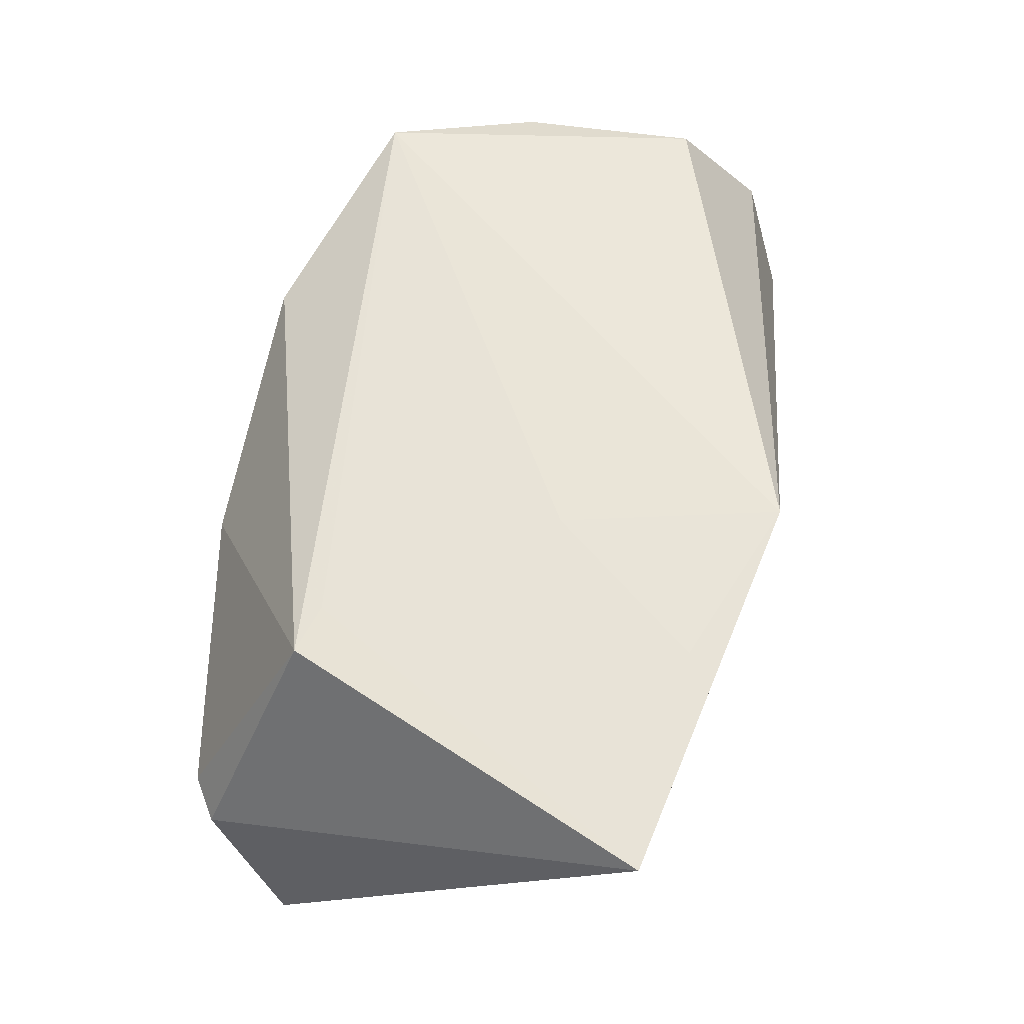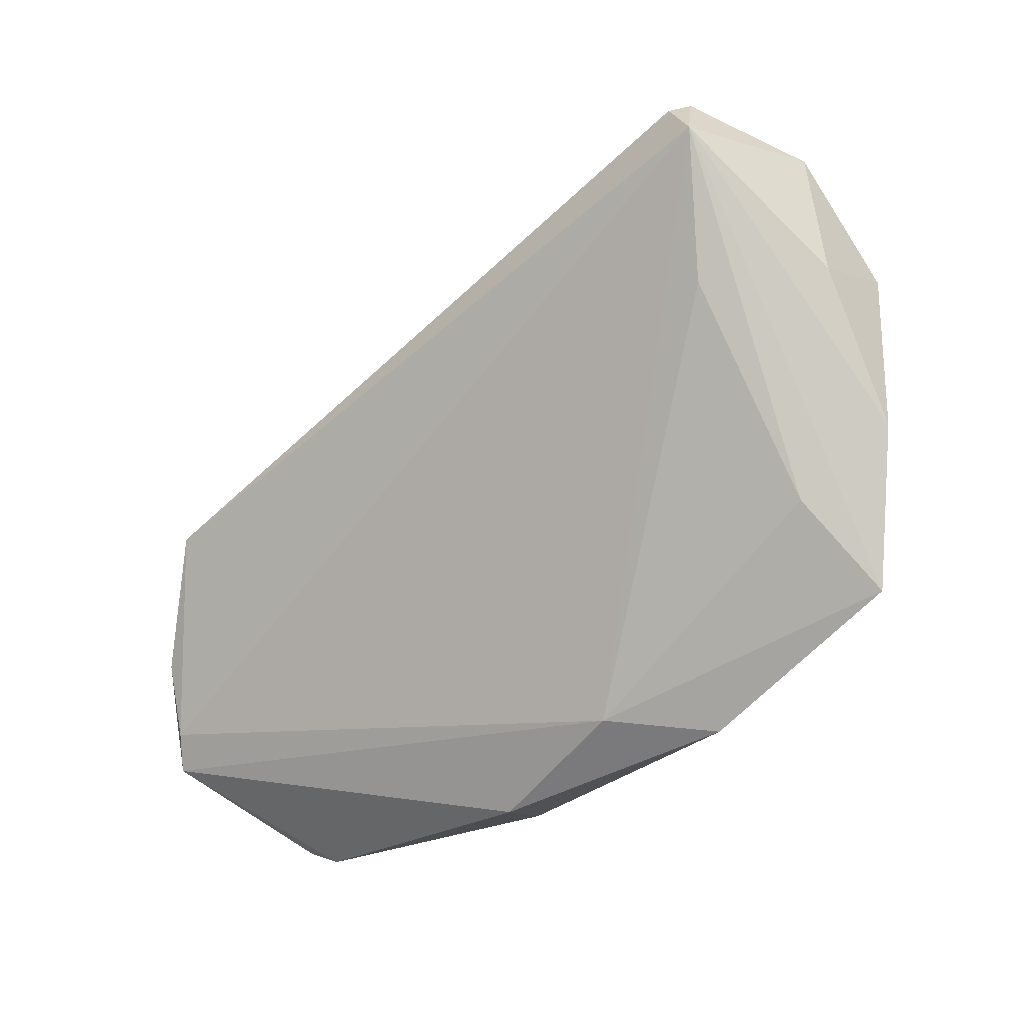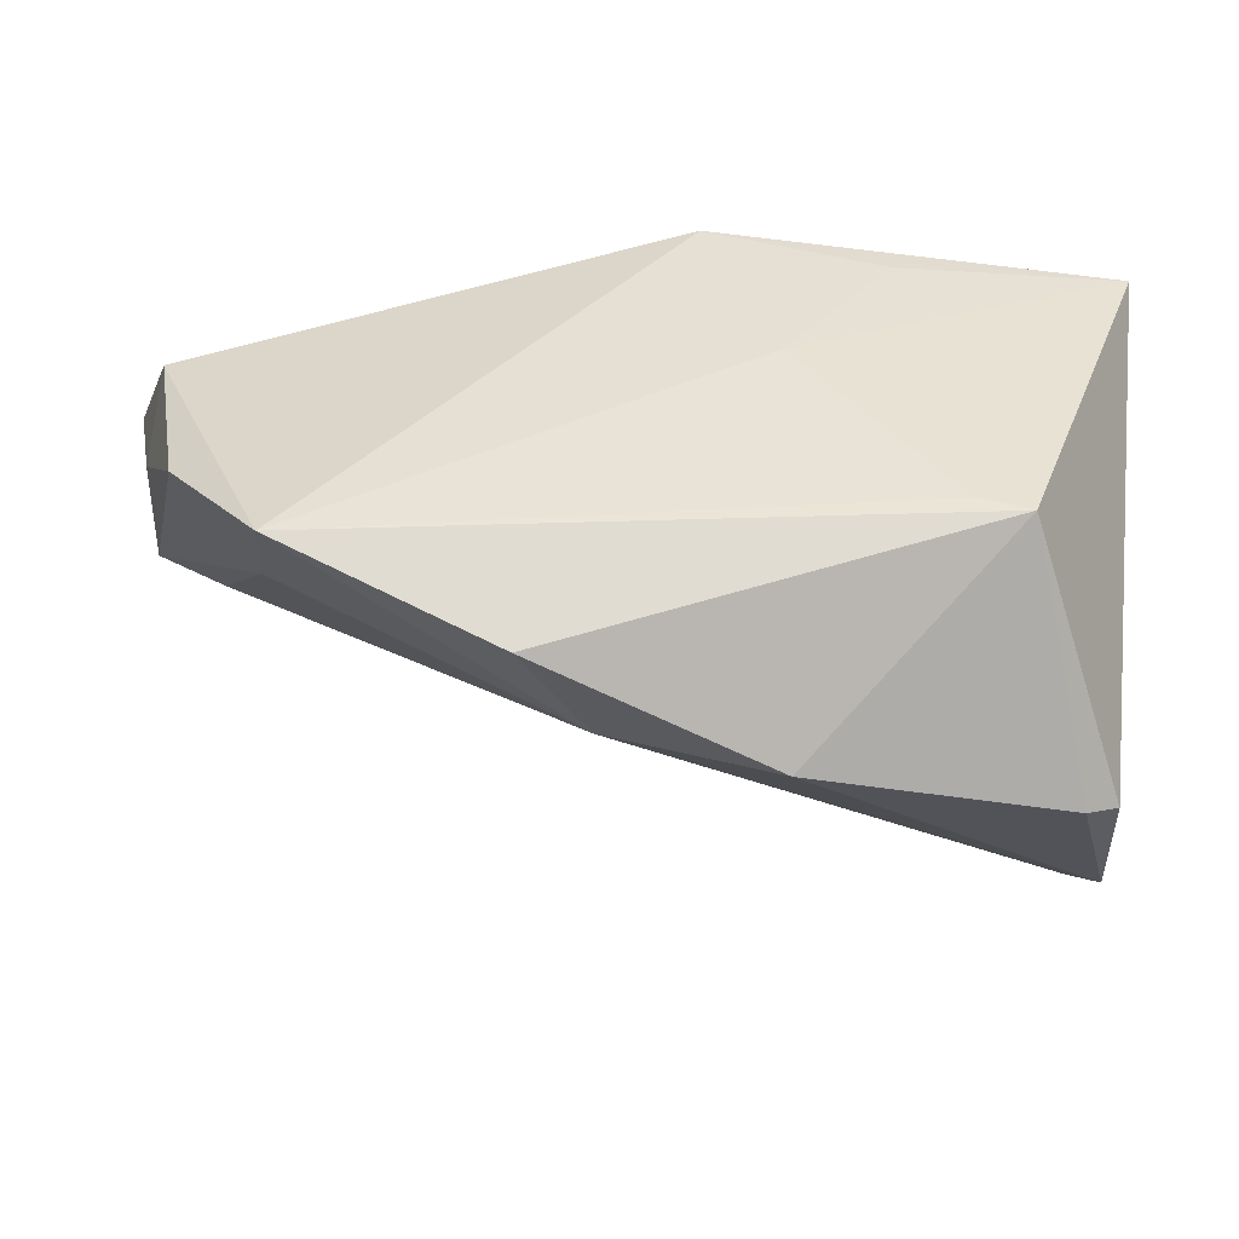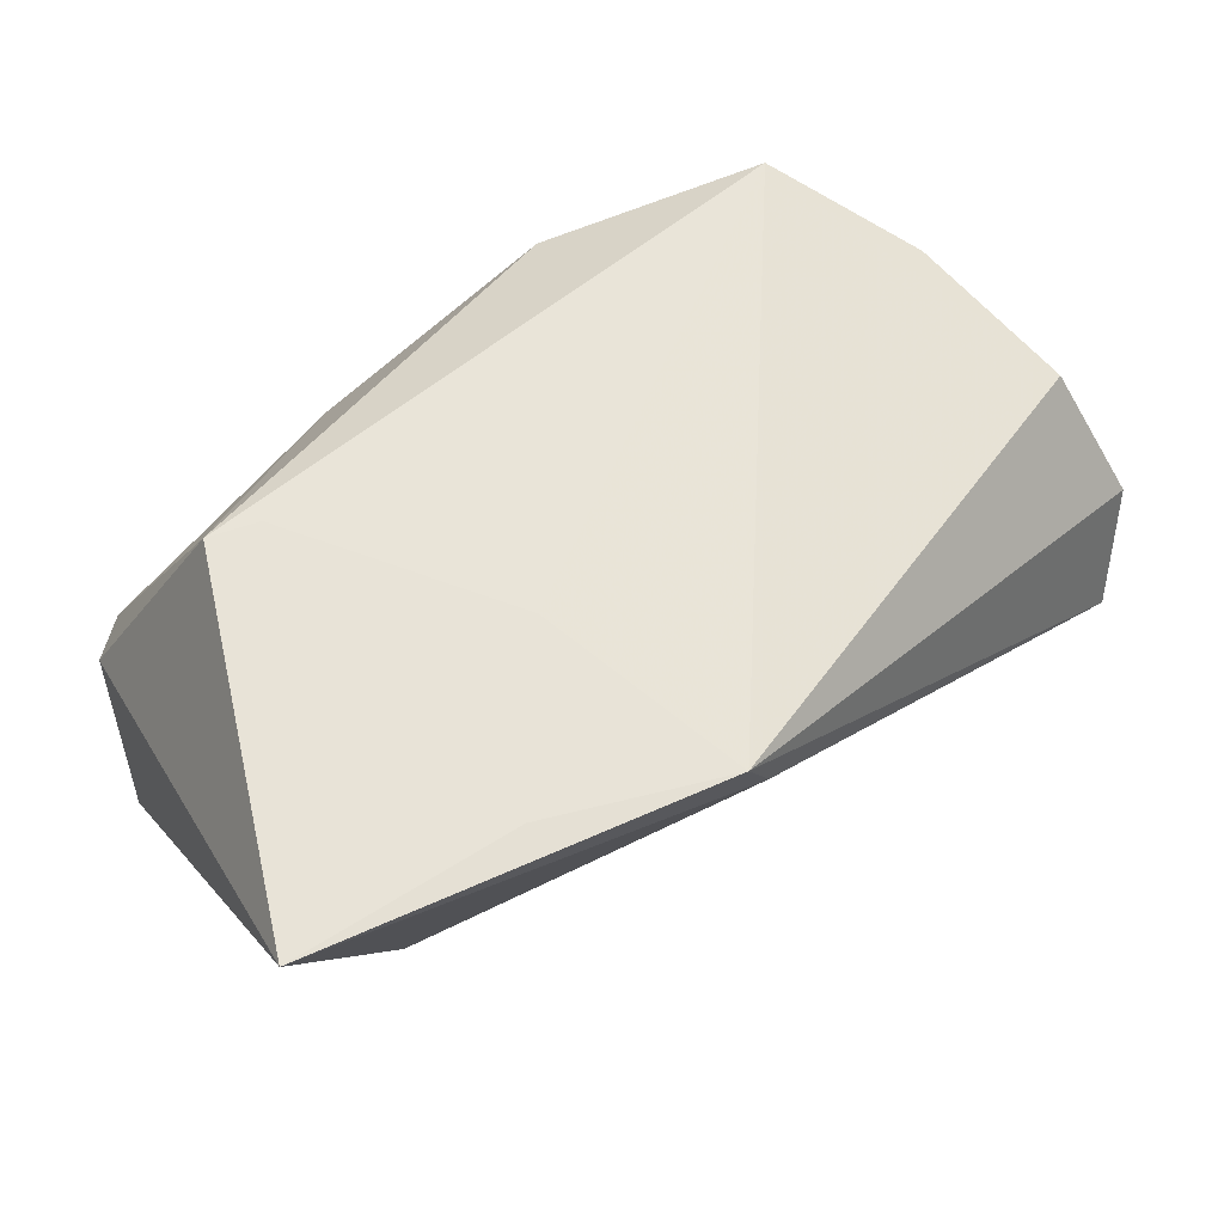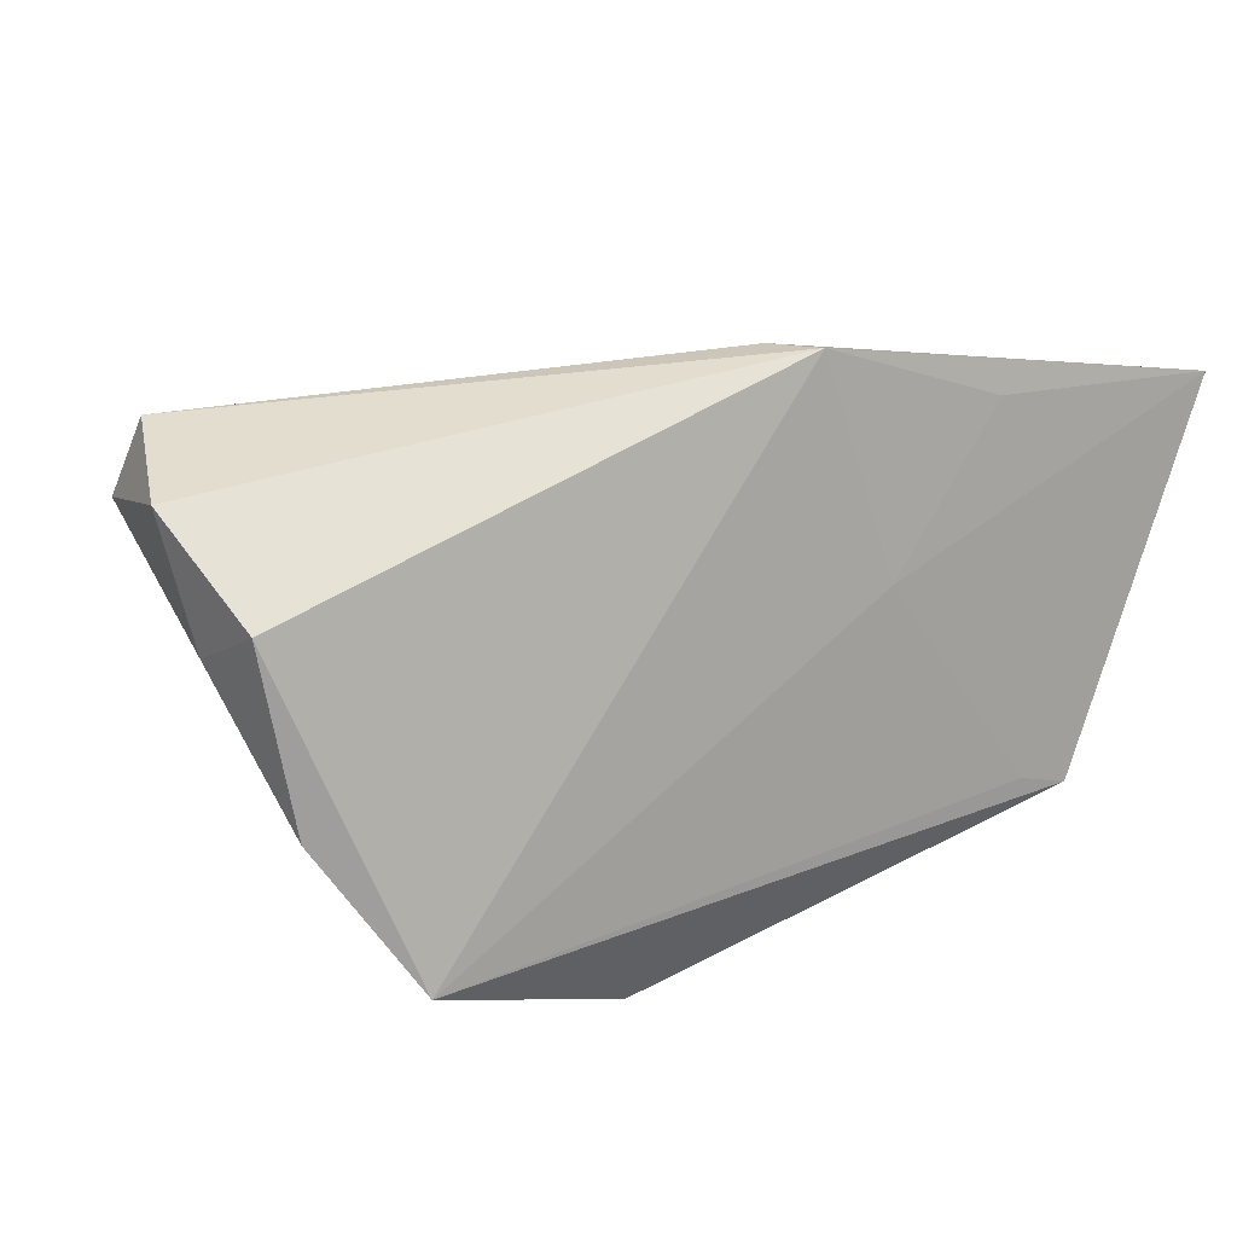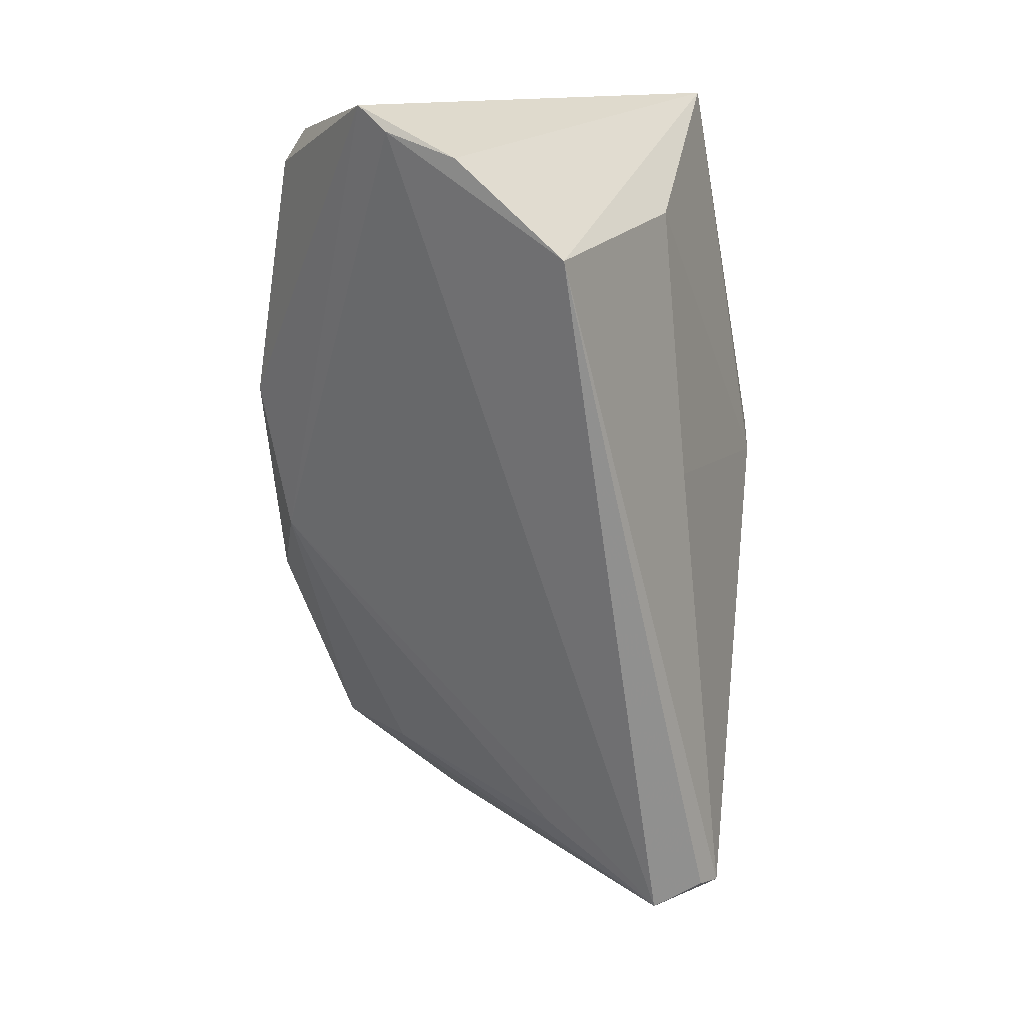
<metadata>
{"format":"obj","ext":"obj","renderer":"f3d","projection":"perspective","resolution":1024,"background":"white","views":[{"elev":62.5,"azim":103.9,"up":"+Z"},{"elev":-40.8,"azim":-123.6,"up":"+Y"},{"elev":-50.3,"azim":-4.4,"up":"+Y"},{"elev":62.0,"azim":146.8,"up":"+Z"},{"elev":17.7,"azim":-29.0,"up":"+Y"},{"elev":-77.6,"azim":91.0,"up":"+Z"}]}
</metadata>
<code>
v 0.02663 -0.01747 0.02265
v 0.03064 0.004505 -0.03983
v -0.05843 0.0231 -0.01882
v -0.04518 -0.01956 0.008842
v 0.03277 -0.01902 0.02265
v -0.01927 -0.03681 0.01491
v 0.02176 0.02626 0.02229
v -0.05556 -0.01156 0.0152
v 0.009386 -0.03812 0.001964
v 0.04926 -0.02056 -0.0281
v 0.04926 0.02612 0.02265
v 0.04602 -0.01706 -0.03055
v 0.008401 0.007518 0.0226
v -0.05908 0.009877 0.01363
v -0.05198 0.001998 -0.0107
v 0.04285 -0.008553 -0.0346
v 0.03416 0.01882 -0.01163
v -0.05911 0.02558 -0.01565
v -0.06182 0.01657 -0.01859
v 7.081e-05 0.03328 0.02127
v 0.04593 -0.02925 -0.008102
v -0.01058 -0.03462 0.003053
v -0.04475 -0.02816 0.02115
v -0.06339 0.01999 -0.001041
v 0.04156 -0.0323 -0.006318
v -0.06073 0.004955 0.003246
v -0.0007707 0.02101 -0.01513
v -0.003054 0.03297 0.01495
f 5 23 6
f 16 2 11
f 12 2 16
f 20 18 24
f 1 5 11
f 23 5 1
f 24 18 19
f 19 2 12
f 14 20 24
f 23 20 14
f 13 20 23
f 13 1 11
f 23 1 13
f 28 20 11
f 18 20 28
f 9 5 6
f 9 25 5
f 10 16 11
f 12 16 10
f 25 9 10
f 8 19 23
f 23 14 8
f 6 23 22
f 22 9 6
f 22 19 12
f 12 10 22
f 22 10 9
f 3 18 2
f 2 19 3
f 3 19 18
f 11 20 7
f 7 13 11
f 20 13 7
f 11 2 17
f 17 28 11
f 21 10 11
f 25 10 21
f 11 5 21
f 5 25 21
f 24 19 26
f 19 8 26
f 26 14 24
f 26 8 14
f 23 19 4
f 4 22 23
f 2 18 27
f 27 17 2
f 18 28 27
f 28 17 27
f 19 22 15
f 15 4 19
f 22 4 15

</code>
